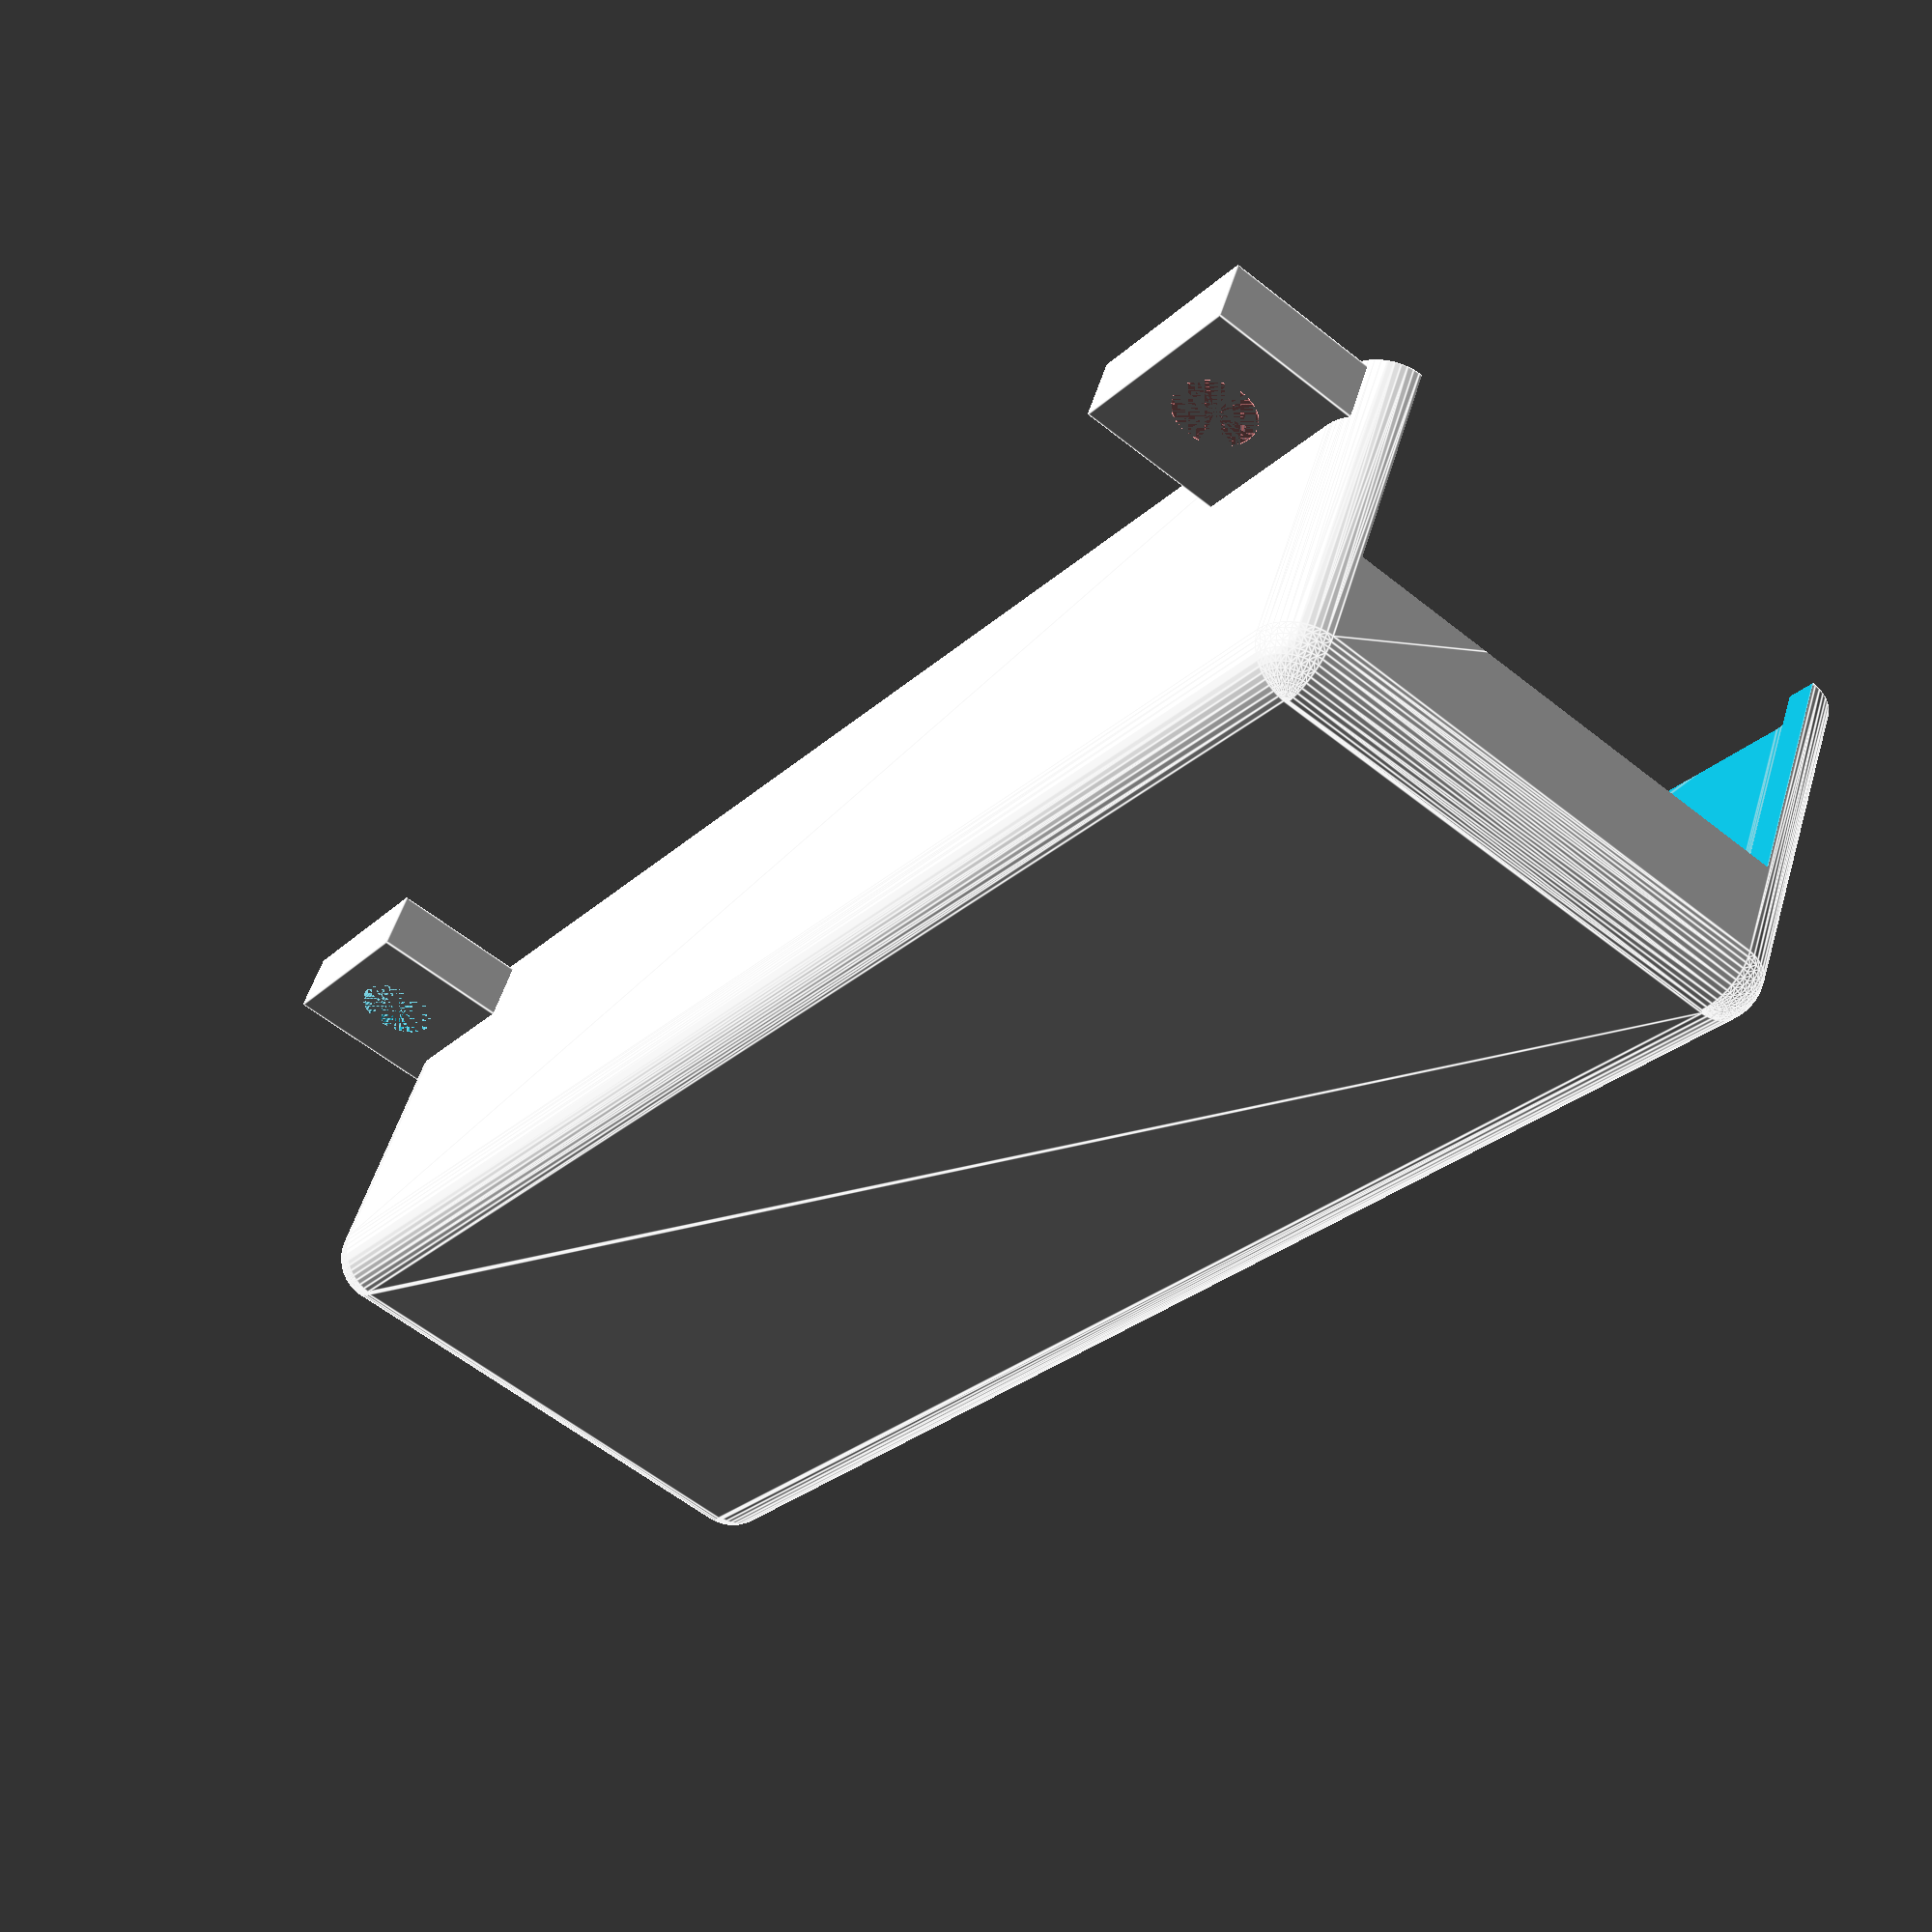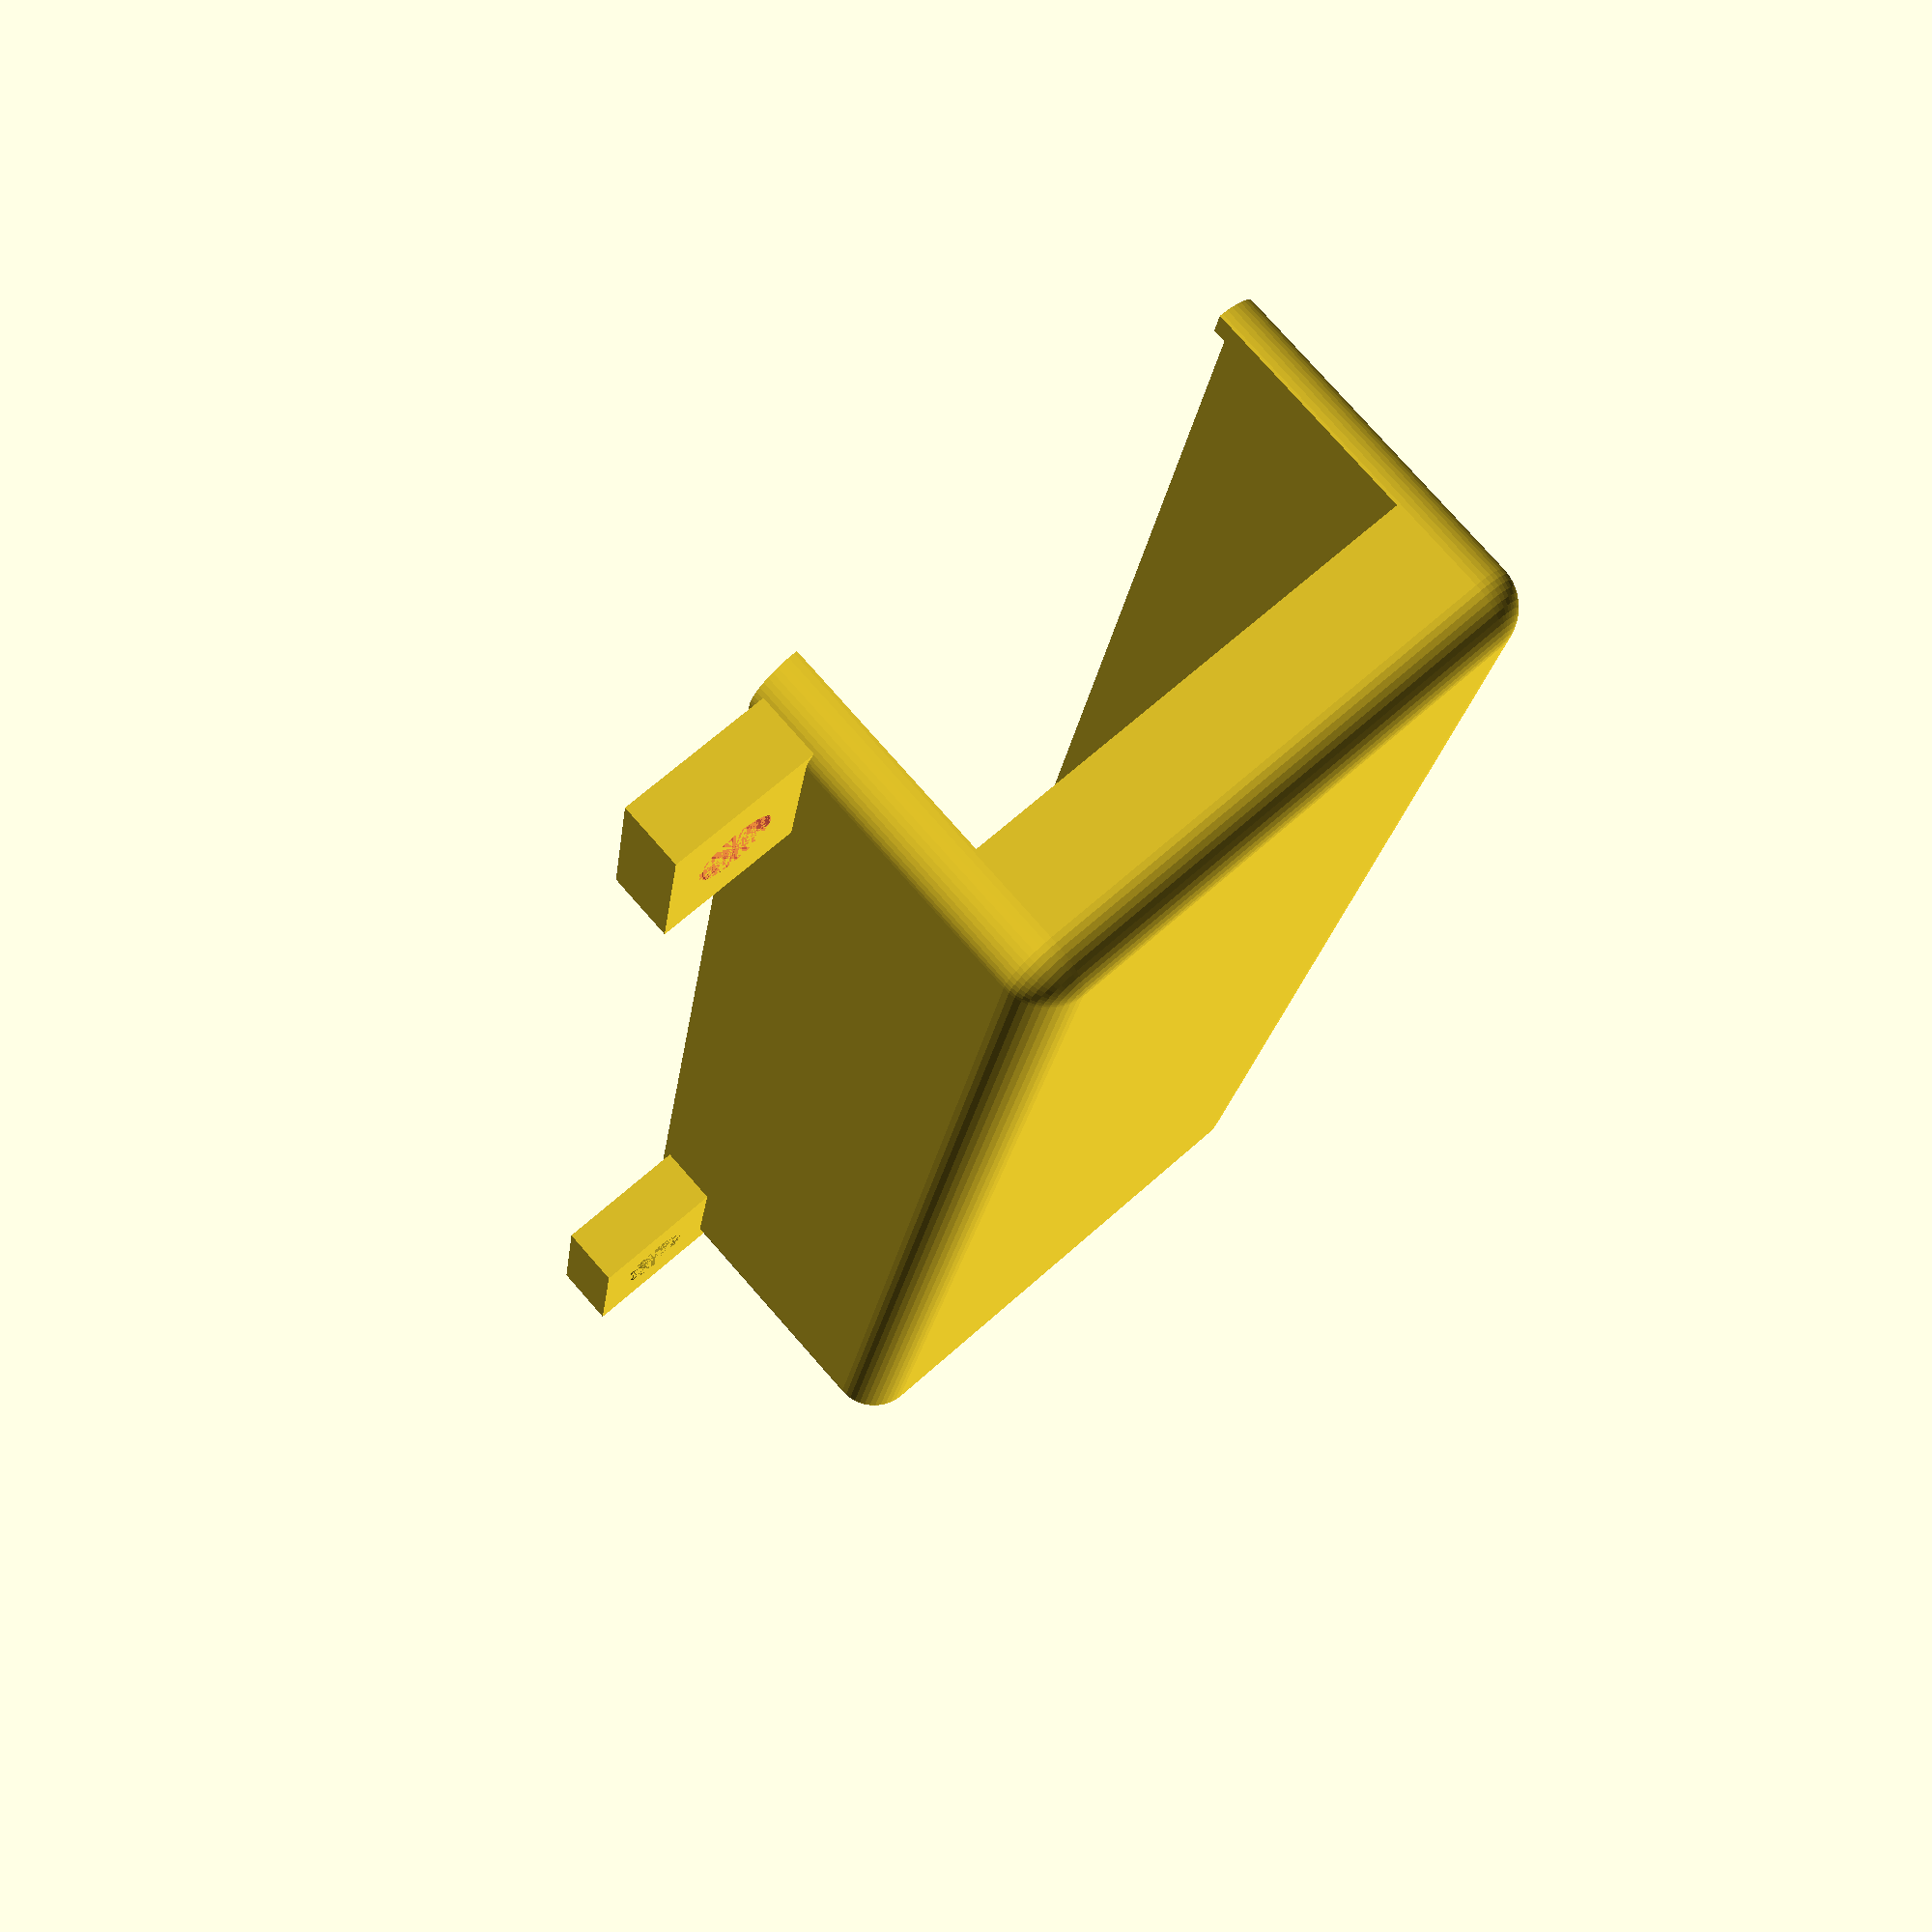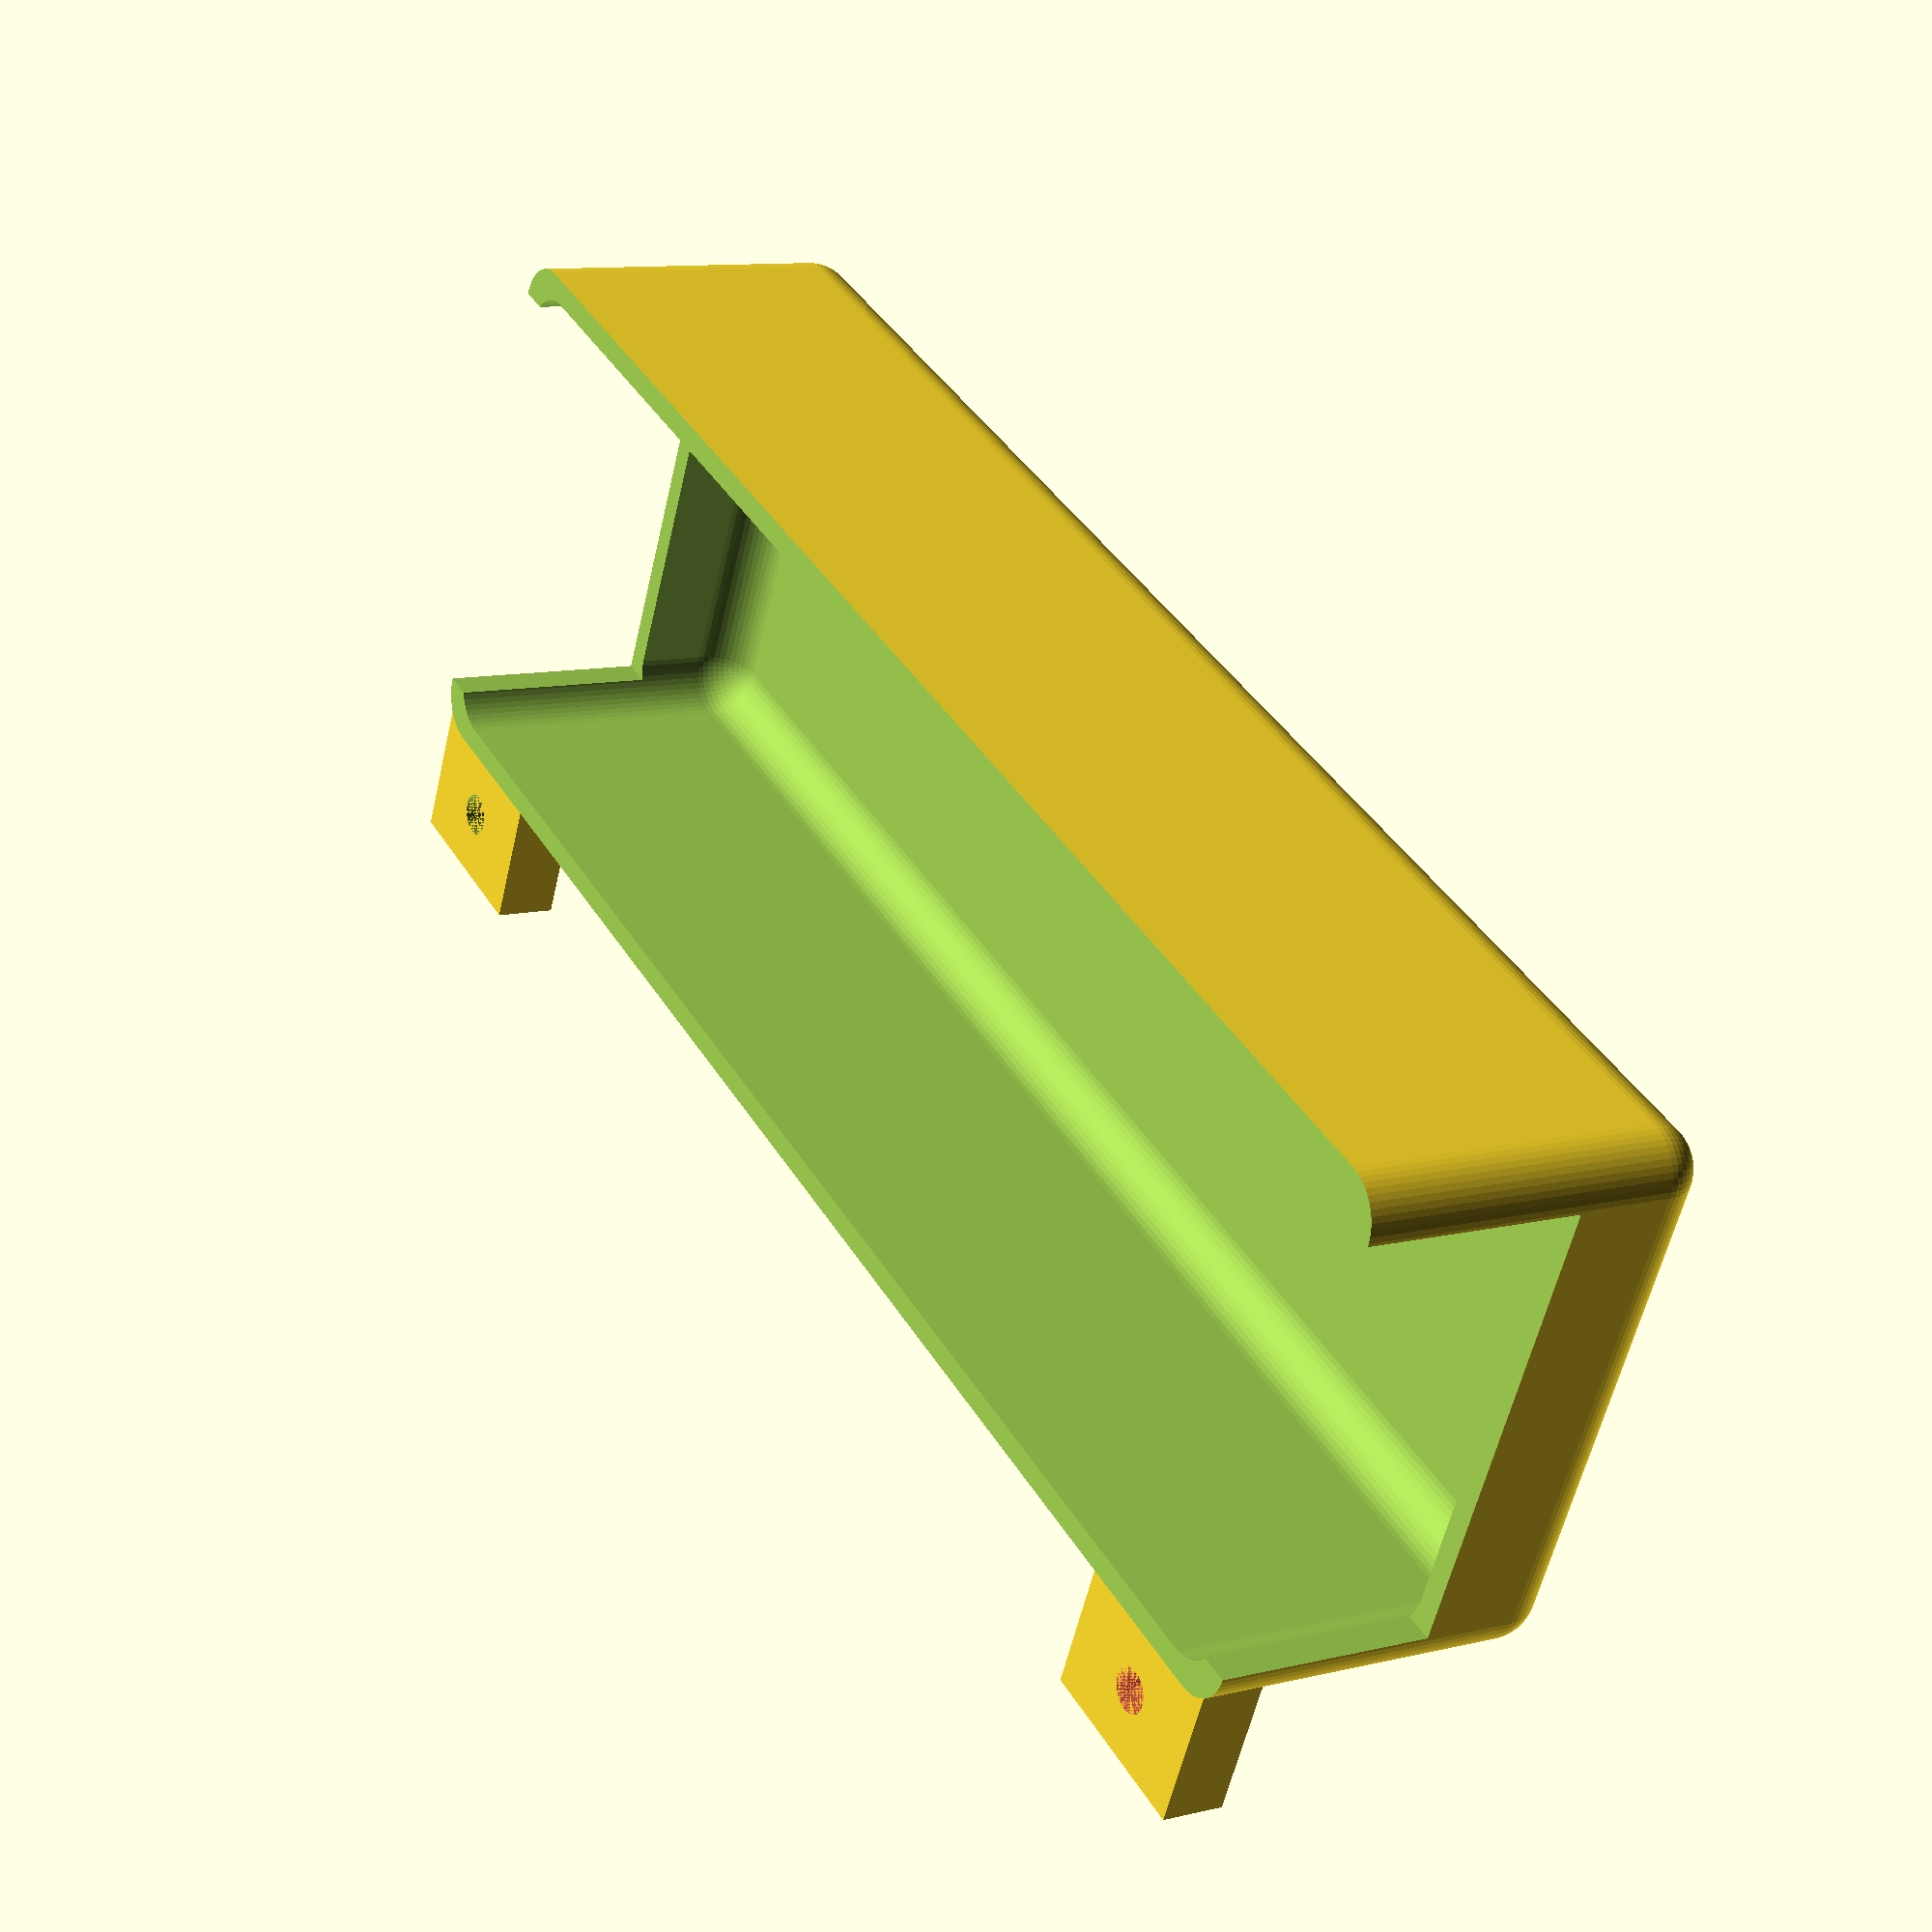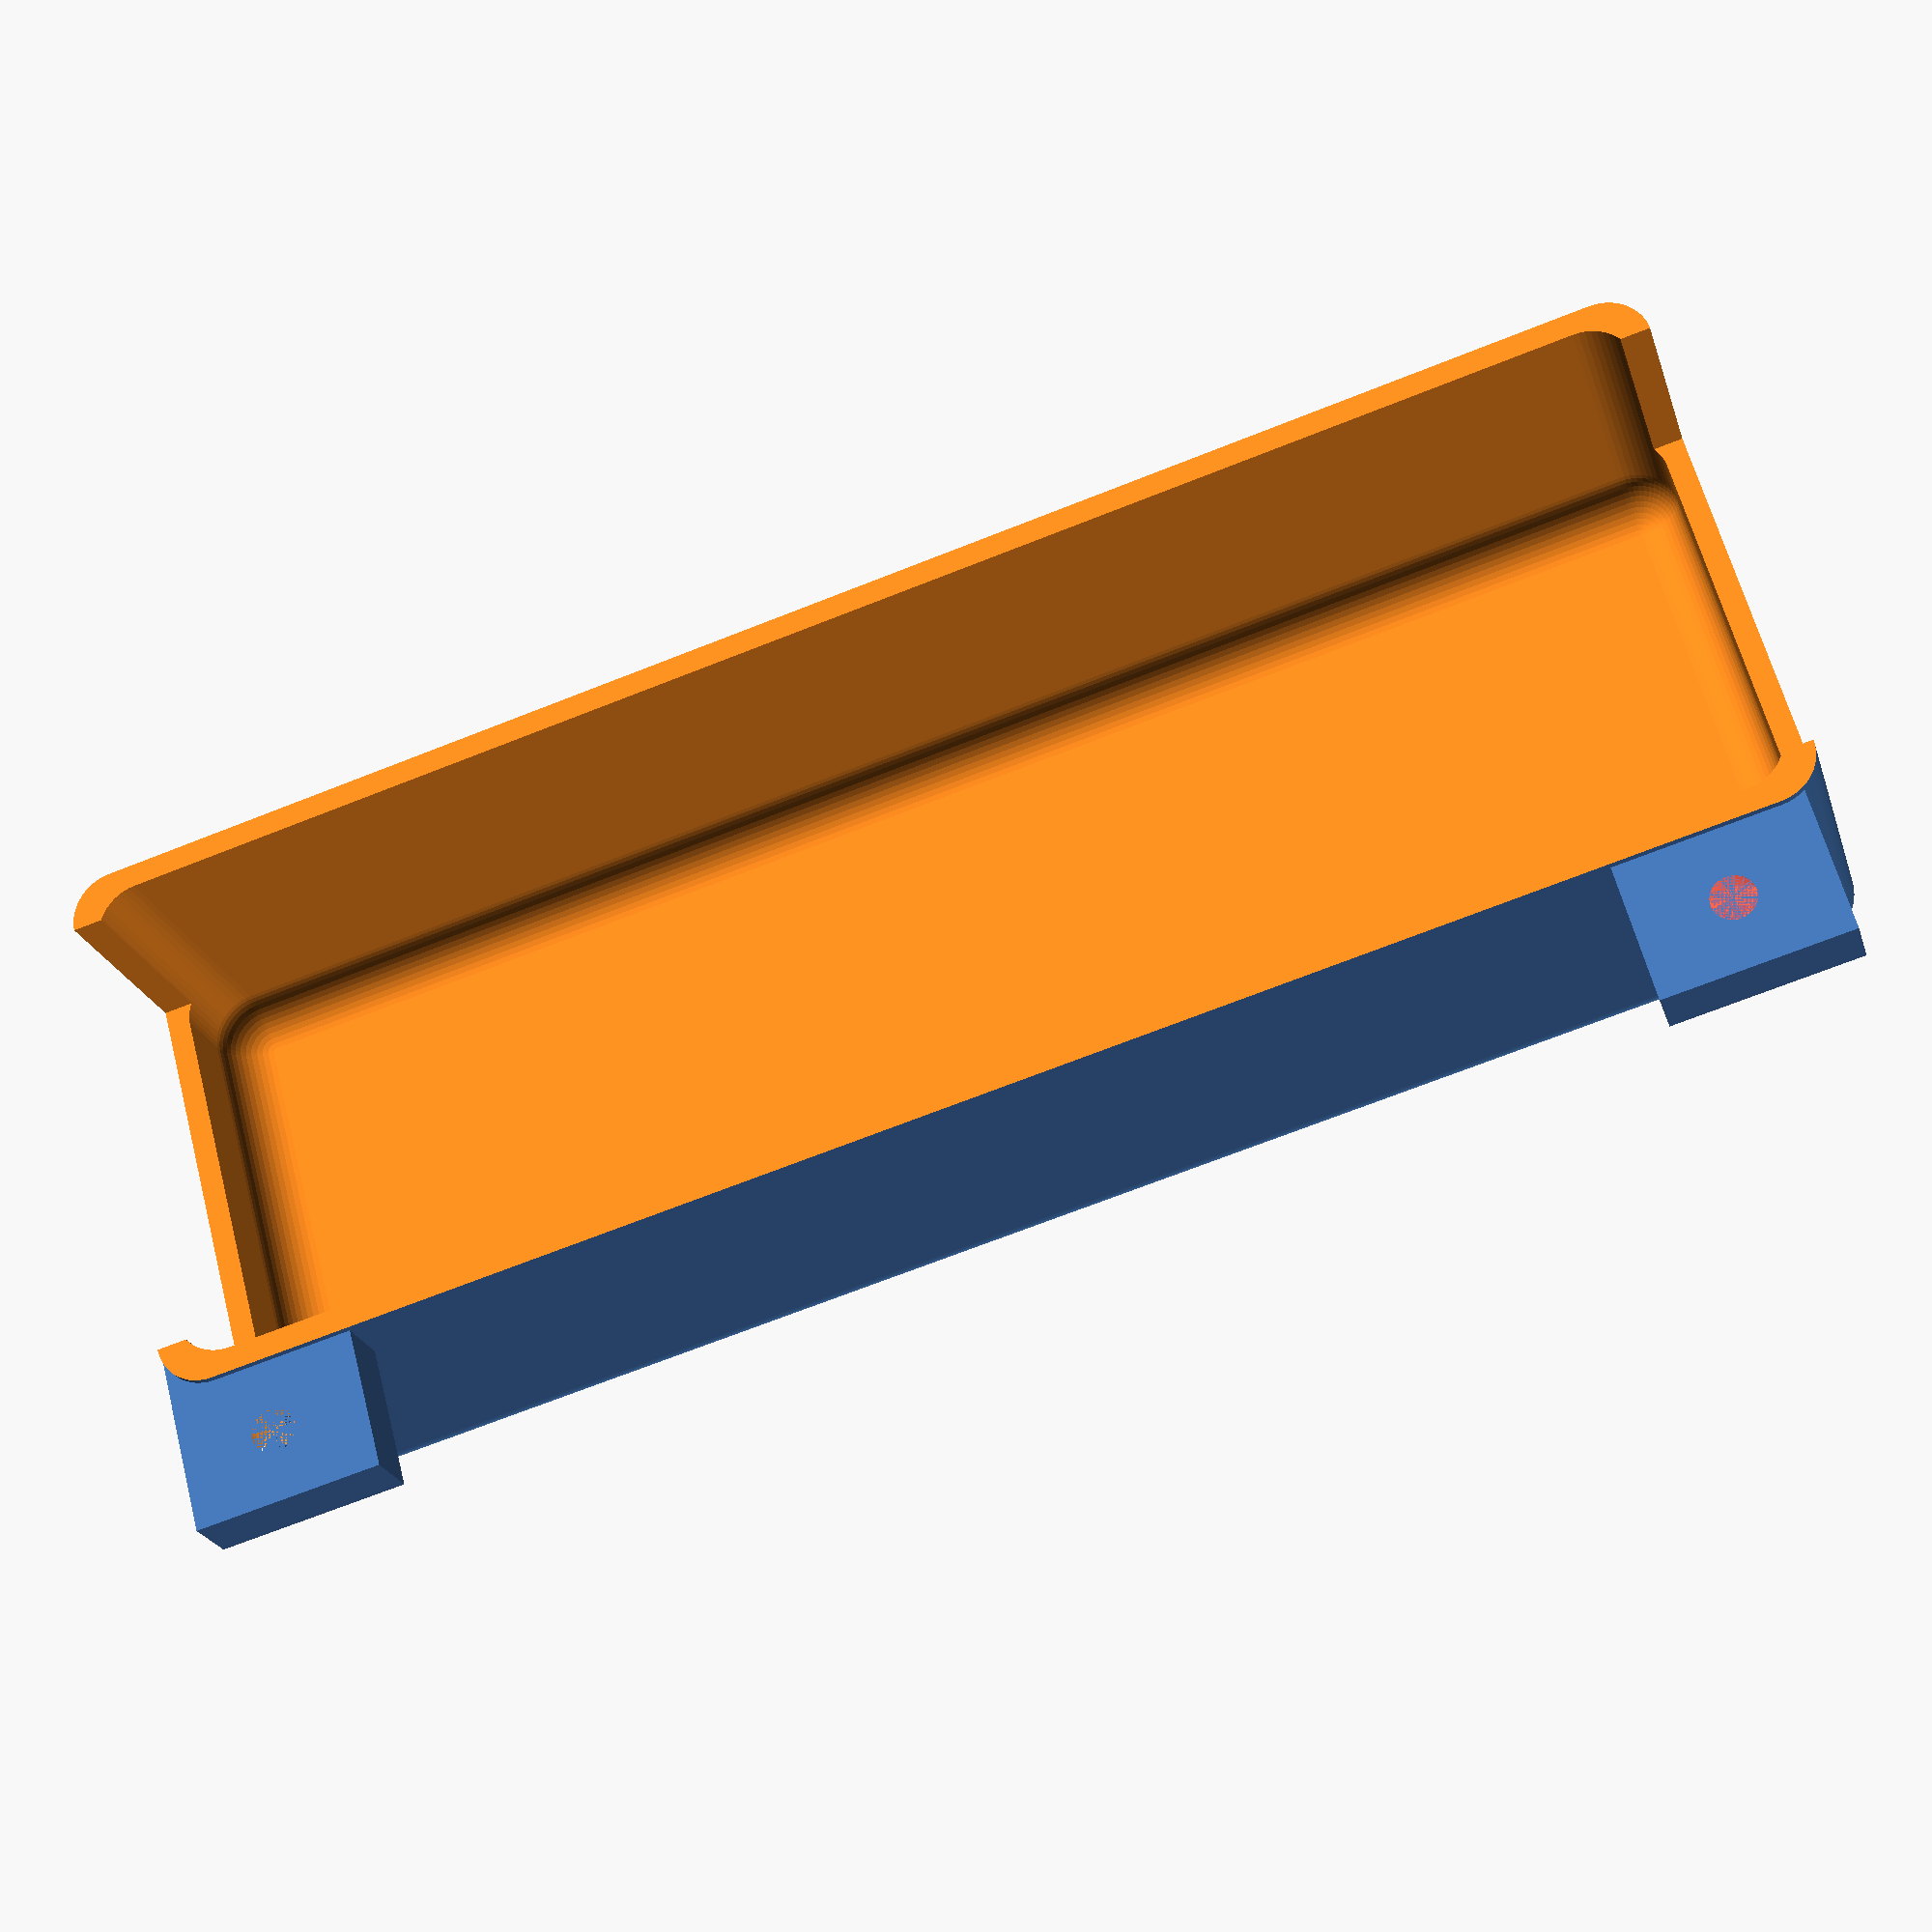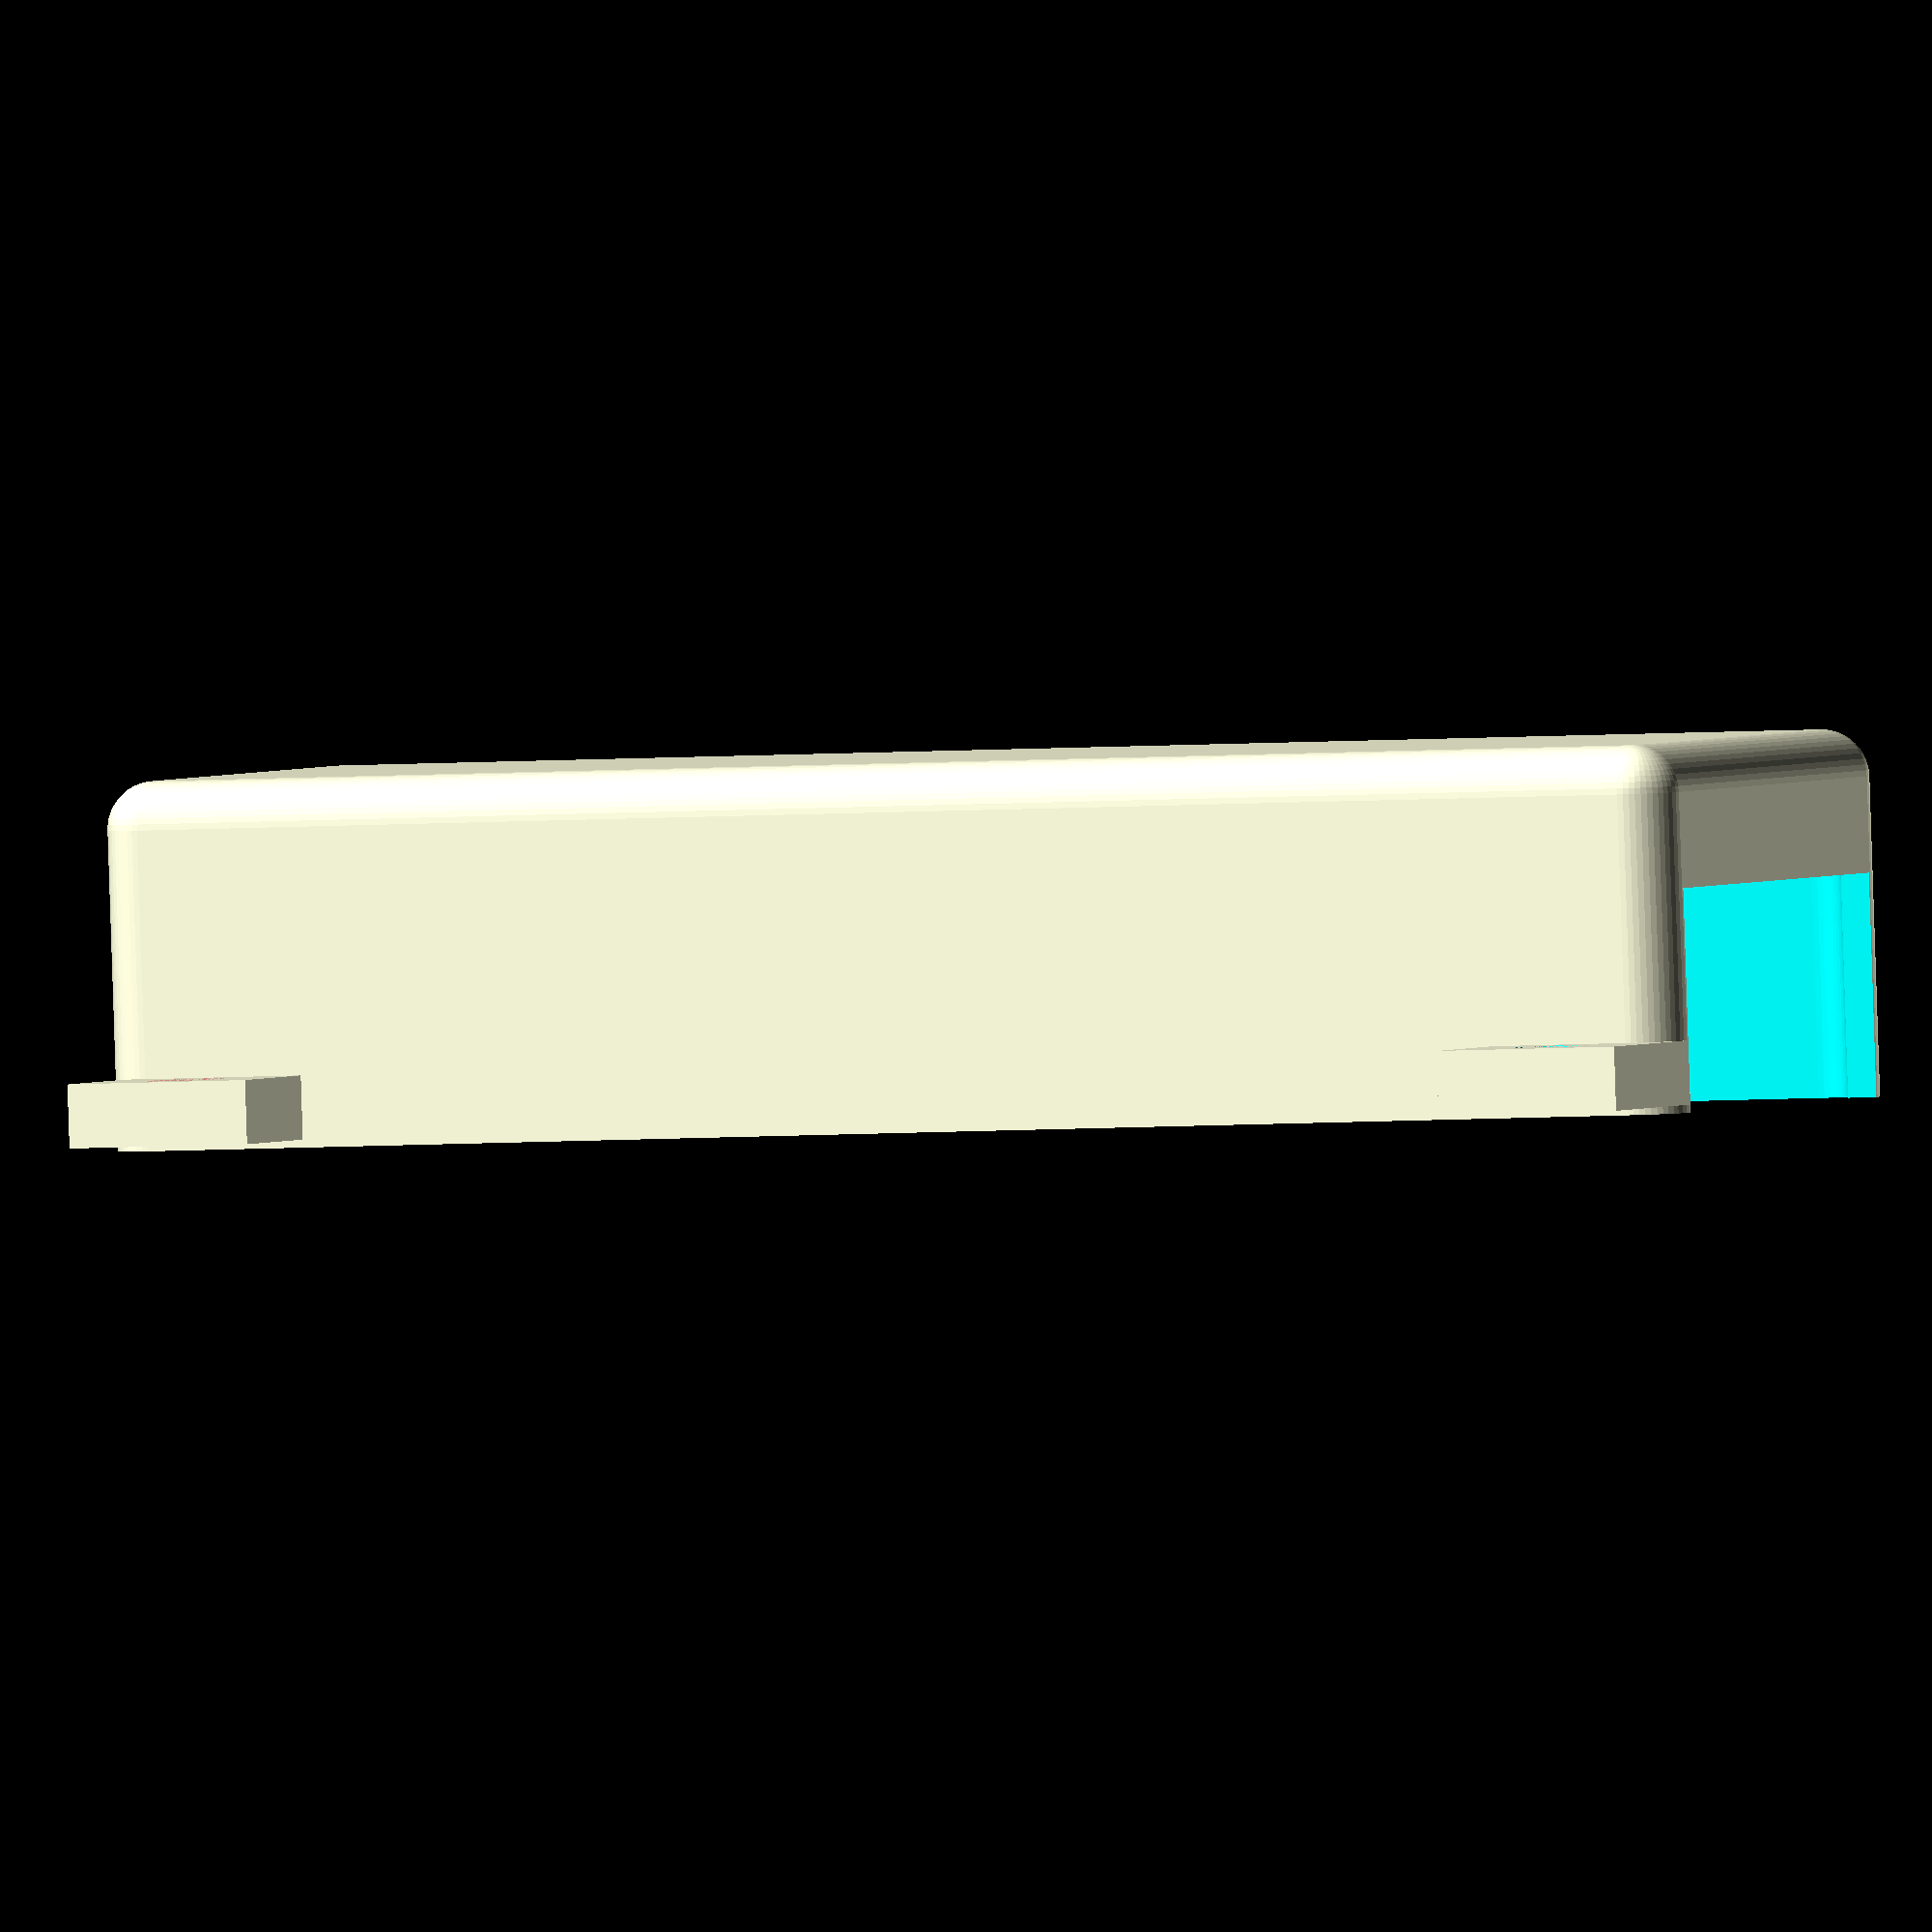
<openscad>
$fn=50;

screw_r1=2.5;
screw_r2=1.4;

module square_box(
    height,
    width_large, width_small,
    depth) {
    polyhedron(points=[
                [0, 0, 0], [0, depth, 0],
                [width_large, depth, 0],
                [width_small, 0, 0],
                [0, 0, height], [0, depth, height],
                [width_large, depth, height],
                [width_small, 0, height]
                ],
            faces=[
                  [0,1,2,3],  // bottom
                  [4,5,1,0],  // front
                  [7,6,5,4],  // top
                  [5,6,2,1],  // right
                  [6,7,3,2],  // back
                  [7,4,0,3]]);
}
module box_part(
    height,
    width_large, width_small,
    depth,
    corner_radius, wall_thickness) {
    wall_diff=2*wall_thickness;
    difference() {
        union() {
            minkowski() {
              sphere(d=corner_radius);
              square_box(height,
                    width_large, width_small,
                    depth);
            }
    
        //screw front
        translate([width_large, -2*wall_thickness, height-corner_radius+wall_thickness]) cube([12,12,4]);
        //screw back
        translate([width_small, depth-12+wall_thickness, height-corner_radius+wall_thickness]) cube([12,12,4]);
        }
        //hollow
        translate([wall_thickness, wall_thickness, wall_thickness]) {
            minkowski() {
              sphere(d=corner_radius);
              square_box(height,
                width_large-wall_diff, width_small-wall_diff,
                depth-wall_diff);
            }
        }
        //top opening
        translate([0-corner_radius, 0-corner_radius, height]) cube([width_large+2*corner_radius,depth + 2*corner_radius,corner_radius]);
        //front enterance
        translate([0, -2*wall_thickness, corner_radius]) cube([width_small,2*wall_thickness,height]);
        //back enterance
        translate([0, depth, corner_radius]) cube([width_small,2*wall_thickness,height]);
        //screw front
        translate([width_large+6+wall_thickness, 6-2*wall_thickness, height-corner_radius+wall_thickness]) cylinder(4, r1=screw_r1, r2=screw_r2);
        //screw back
        #translate([width_small+6+wall_thickness, depth-6+wall_thickness, height-corner_radius+wall_thickness]) cylinder(4, r1=screw_r1, r2=screw_r2);
    }
}

box_part(20, 30, 30, 100, 6, 1.5);

</openscad>
<views>
elev=127.7 azim=143.5 roll=343.7 proj=p view=edges
elev=281.5 azim=351.8 roll=138.6 proj=p view=solid
elev=349.6 azim=115.3 roll=58.6 proj=p view=solid
elev=203.6 azim=254.8 roll=164.3 proj=p view=wireframe
elev=88.8 azim=67.3 roll=181.9 proj=o view=solid
</views>
